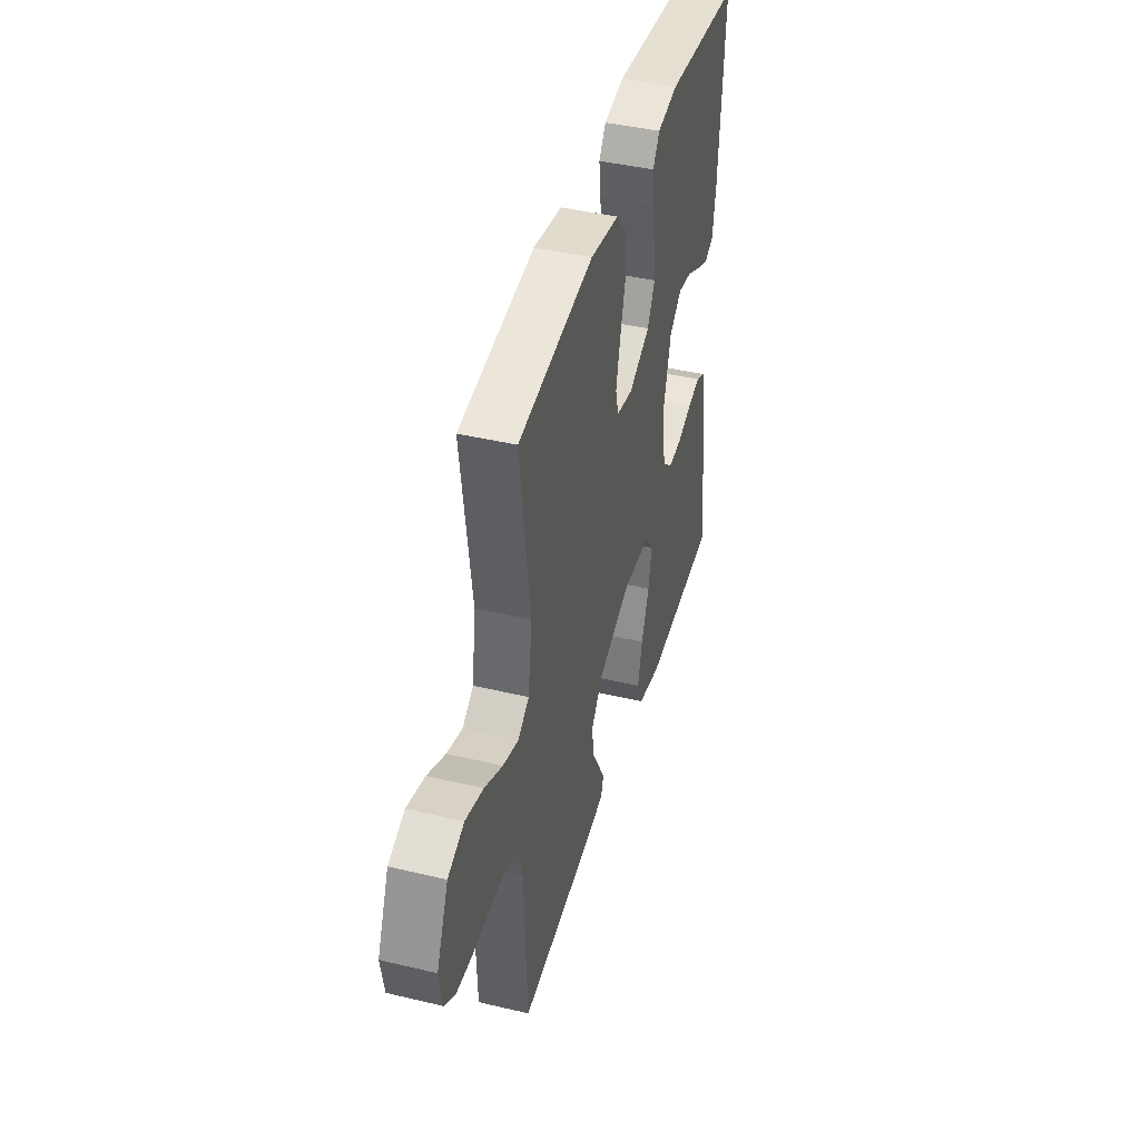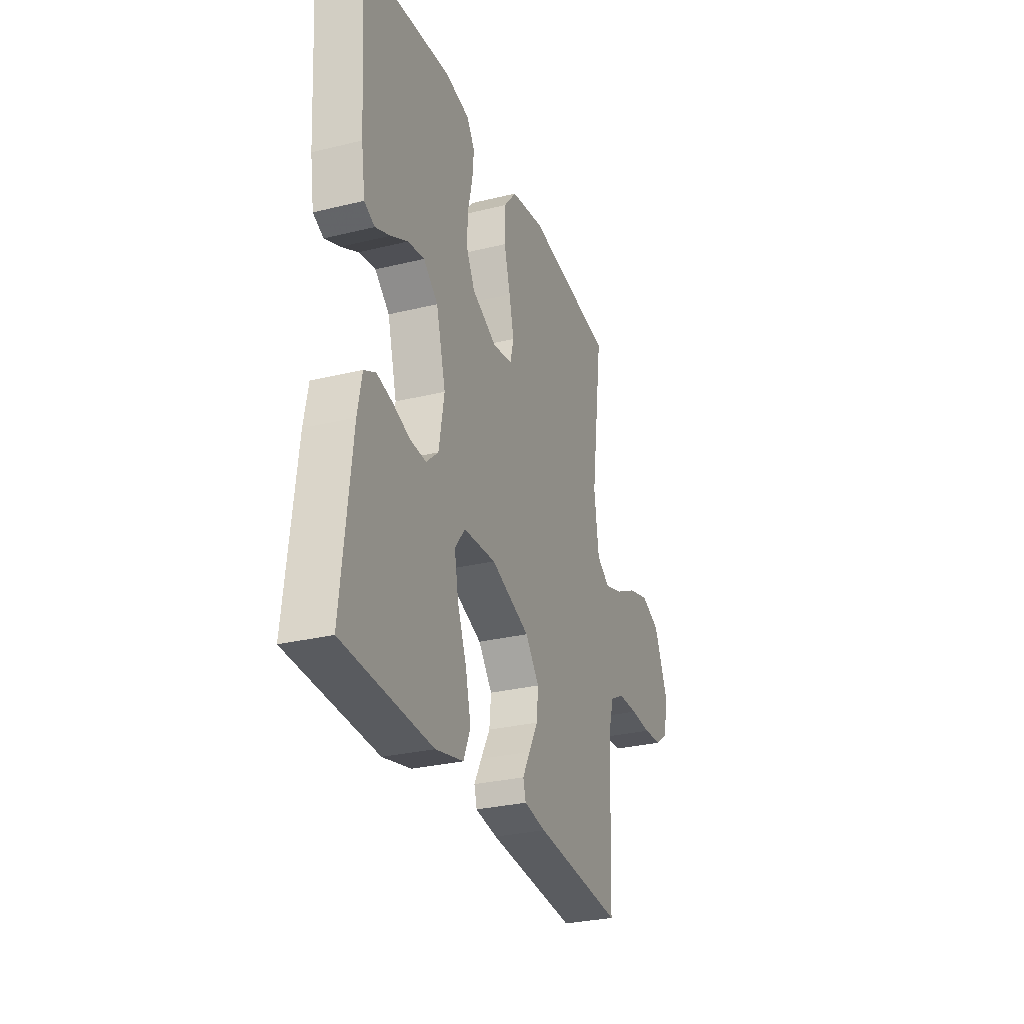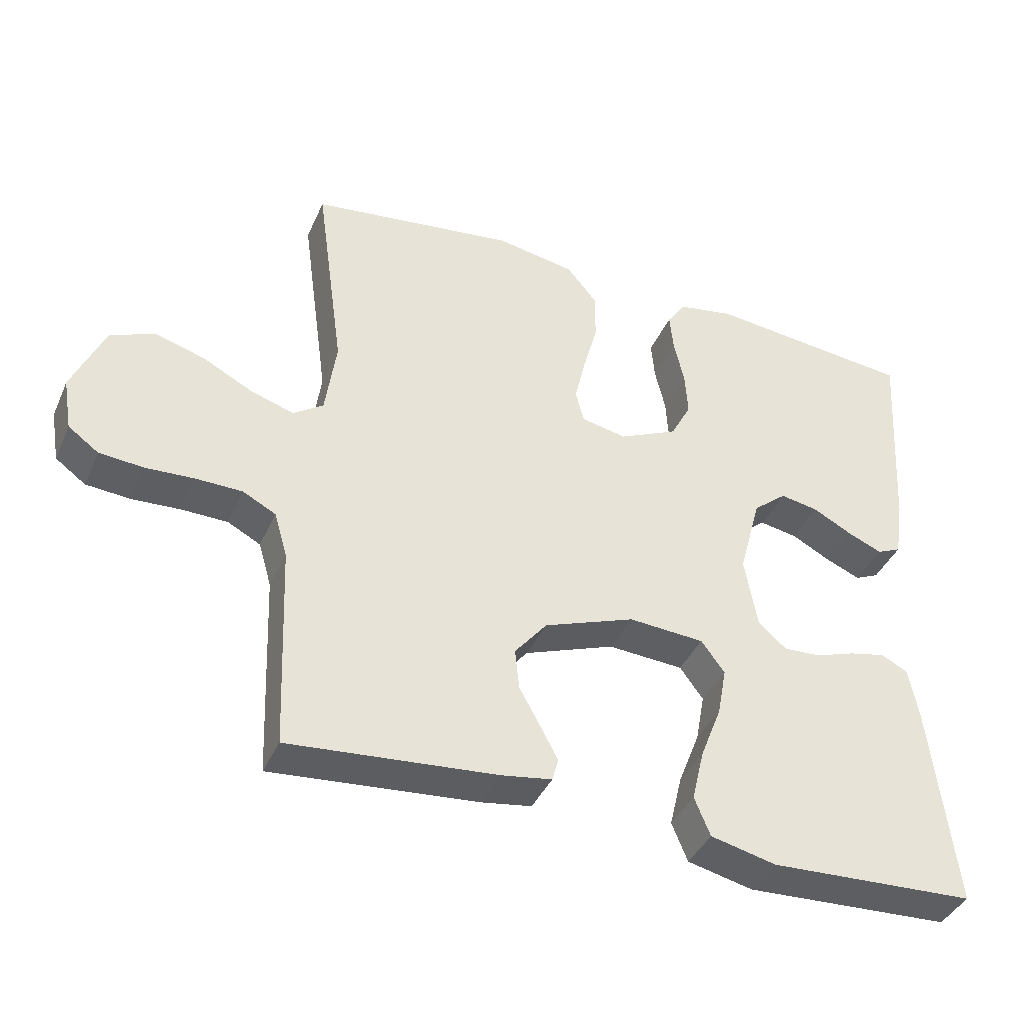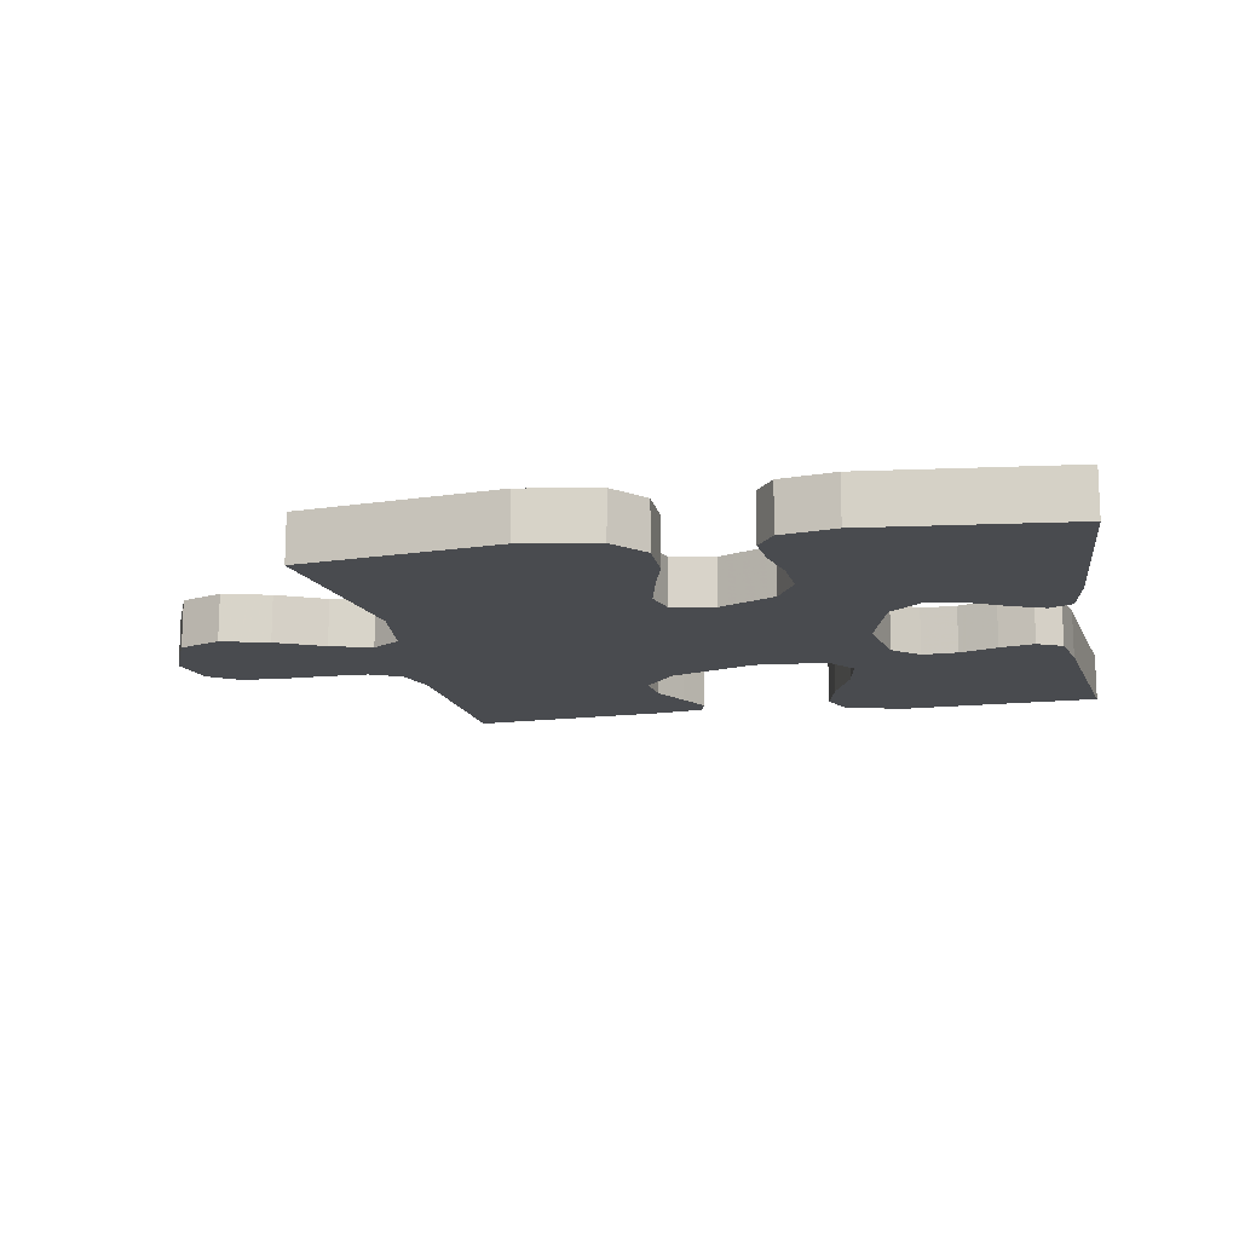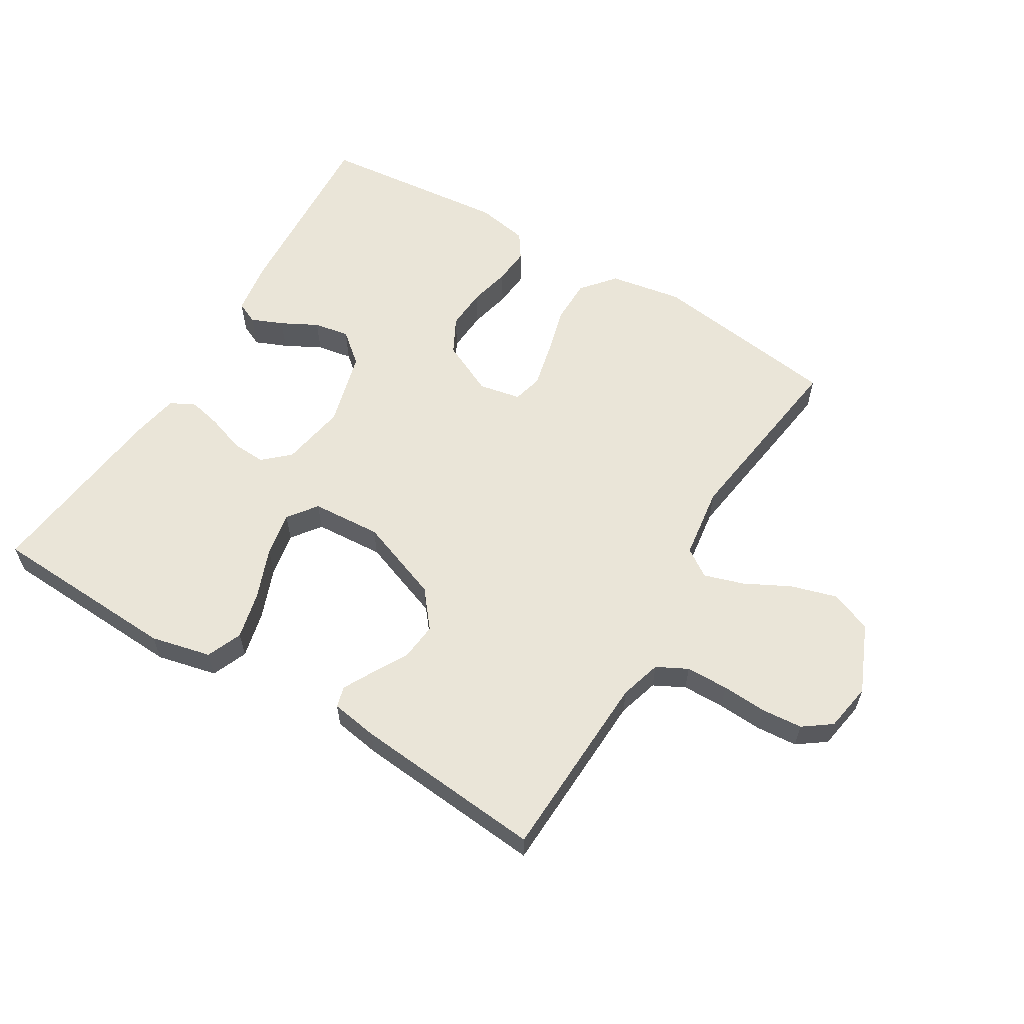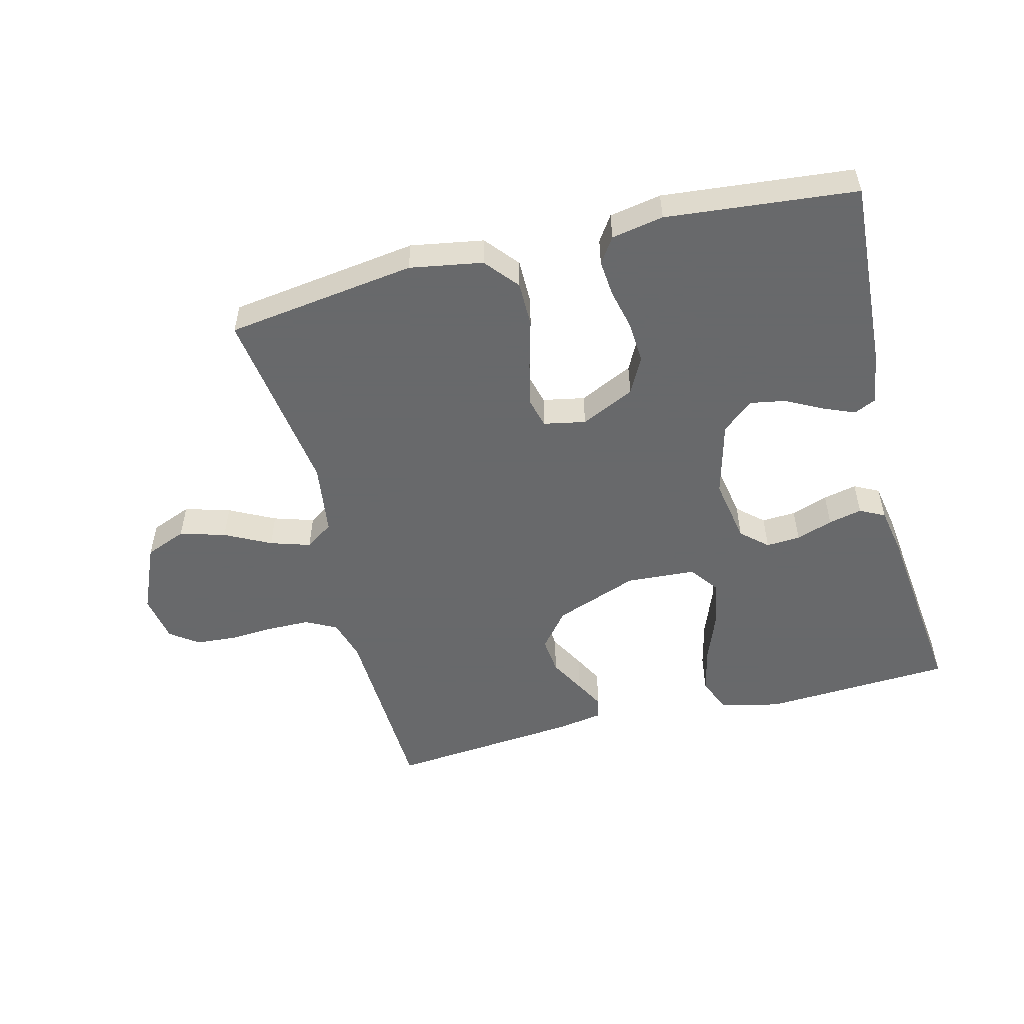
<metadata>
{"format":"obj","ext":"obj","renderer":"f3d","projection":"perspective","resolution":1024,"background":"white","views":[{"elev":42.7,"azim":-74.2,"up":"+Z"},{"elev":-29.2,"azim":109.9,"up":"+Z"},{"elev":-40.1,"azim":-22.5,"up":"+Z"},{"elev":-14.2,"azim":11.1,"up":"+Y"},{"elev":59.4,"azim":-148.9,"up":"+Y"},{"elev":-52.6,"azim":14.3,"up":"+Y"}]}
</metadata>
<code>
v 0.5 0.07 0.5
v 0.481 0.07 0.2
v 0.468 0.07 0.115
v 0.433 0.07 0.099
v 0.383 0.07 0.12
v 0.326 0.07 0.15
v 0.27 0.07 0.16
v 0.221 0.07 0.119
v 0.189 0.07 0
v 0.207 0.07 -0.103
v 0.248 0.07 -0.14
v 0.302 0.07 -0.137
v 0.36 0.07 -0.117
v 0.413 0.07 -0.105
v 0.452 0.07 -0.125
v 0.466 0.07 -0.2
v 0.5 0.07 -0.5
v 0.2 0.07 -0.515
v 0.105 0.07 -0.493
v 0.082 0.07 -0.437
v 0.1 0.07 -0.362
v 0.131 0.07 -0.282
v 0.144 0.07 -0.212
v 0.11 0.07 -0.166
v 0 0.07 -0.159
v -0.132 0.07 -0.208
v -0.179 0.07 -0.266
v -0.173 0.07 -0.325
v -0.142 0.07 -0.381
v -0.117 0.07 -0.428
v -0.126 0.07 -0.461
v -0.2 0.07 -0.473
v -0.5 0.07 -0.5
v -0.512 0.07 -0.2
v -0.531 0.07 -0.135
v -0.579 0.07 -0.11
v -0.646 0.07 -0.109
v -0.717 0.07 -0.113
v -0.781 0.07 -0.108
v -0.825 0.07 -0.076
v -0.838 0.07 0
v -0.791 0.07 0.108
v -0.726 0.07 0.134
v -0.654 0.07 0.113
v -0.582 0.07 0.076
v -0.519 0.07 0.056
v -0.475 0.07 0.086
v -0.459 0.07 0.2
v -0.5 0.07 0.5
v -0.2 0.07 0.541
v -0.085 0.07 0.521
v -0.041 0.07 0.468
v -0.041 0.07 0.396
v -0.062 0.07 0.319
v -0.078 0.07 0.25
v -0.066 0.07 0.203
v 0 0.07 0.19
v 0.085 0.07 0.23
v 0.115 0.07 0.287
v 0.111 0.07 0.353
v 0.096 0.07 0.418
v 0.091 0.07 0.475
v 0.118 0.07 0.515
v 0.2 0.07 0.53
v 0.5 0 0.5
v 0.481 0 0.2
v 0.468 0 0.115
v 0.433 0 0.099
v 0.383 0 0.12
v 0.326 0 0.15
v 0.27 0 0.16
v 0.221 0 0.119
v 0.189 0 0
v 0.207 0 -0.103
v 0.248 0 -0.14
v 0.302 0 -0.137
v 0.36 0 -0.117
v 0.413 0 -0.105
v 0.452 0 -0.125
v 0.466 0 -0.2
v 0.5 0 -0.5
v 0.2 0 -0.515
v 0.105 0 -0.493
v 0.082 0 -0.437
v 0.1 0 -0.362
v 0.131 0 -0.282
v 0.144 0 -0.212
v 0.11 0 -0.166
v 0 0 -0.159
v -0.132 0 -0.208
v -0.179 0 -0.266
v -0.173 0 -0.325
v -0.142 0 -0.381
v -0.117 0 -0.428
v -0.126 0 -0.461
v -0.2 0 -0.473
v -0.5 0 -0.5
v -0.512 0 -0.2
v -0.531 0 -0.135
v -0.579 0 -0.11
v -0.646 0 -0.109
v -0.717 0 -0.113
v -0.781 0 -0.108
v -0.825 0 -0.076
v -0.838 0 0
v -0.791 0 0.108
v -0.726 0 0.134
v -0.654 0 0.113
v -0.582 0 0.076
v -0.519 0 0.056
v -0.475 0 0.086
v -0.459 0 0.2
v -0.5 0 0.5
v -0.2 0 0.541
v -0.085 0 0.521
v -0.041 0 0.468
v -0.041 0 0.396
v -0.062 0 0.319
v -0.078 0 0.25
v -0.066 0 0.203
v 0 0 0.19
v 0.085 0 0.23
v 0.115 0 0.287
v 0.111 0 0.353
v 0.096 0 0.418
v 0.091 0 0.475
v 0.118 0 0.515
v 0.2 0 0.53
f 4 5 6
f 3 4 6
f 2 3 6
f 1 2 6
f 64 1 6
f 63 64 6
f 62 63 6
f 61 62 6
f 60 61 6
f 59 60 6 7
f 58 59 7 8
f 57 58 8 9
f 56 57 9 10
f 52 53 54
f 51 52 54
f 50 51 54
f 49 50 54
f 48 49 54
f 47 48 54 55
f 46 47 55 56
f 43 44 45
f 42 43 45
f 41 42 45
f 40 41 45
f 39 40 45
f 38 39 45
f 37 38 45
f 36 37 45 46
f 46 56 10
f 36 46 10
f 35 36 10
f 32 33 34
f 31 32 34
f 30 31 34
f 29 30 34
f 28 29 34
f 27 28 34 35
f 20 21 22
f 19 20 22
f 18 19 22
f 17 18 22
f 16 17 22
f 15 16 22
f 14 15 22
f 13 14 22
f 12 13 22
f 11 12 22 23
f 10 11 23 24
f 26 27 35
f 25 26 35
f 25 35 10
f 10 24 25
f 70 69 68
f 70 68 67
f 70 67 66
f 70 66 65
f 70 65 128
f 70 128 127
f 70 127 126
f 70 126 125
f 70 125 124
f 71 70 124 123
f 72 71 123 122
f 73 72 122 121
f 74 73 121 120
f 118 117 116
f 118 116 115
f 118 115 114
f 118 114 113
f 118 113 112
f 119 118 112 111
f 120 119 111 110
f 109 108 107
f 109 107 106
f 109 106 105
f 109 105 104
f 109 104 103
f 109 103 102
f 109 102 101
f 110 109 101 100
f 74 120 110
f 74 110 100
f 74 100 99
f 98 97 96
f 98 96 95
f 98 95 94
f 98 94 93
f 98 93 92
f 99 98 92 91
f 86 85 84
f 86 84 83
f 86 83 82
f 86 82 81
f 86 81 80
f 86 80 79
f 86 79 78
f 86 78 77
f 86 77 76
f 87 86 76 75
f 88 87 75 74
f 99 91 90
f 99 90 89
f 74 99 89
f 89 88 74
f 1 65 66 2
f 2 66 67 3
f 3 67 68 4
f 4 68 69 5
f 5 69 70 6
f 6 70 71 7
f 7 71 72 8
f 8 72 73 9
f 9 73 74 10
f 10 74 75 11
f 11 75 76 12
f 12 76 77 13
f 13 77 78 14
f 14 78 79 15
f 15 79 80 16
f 16 80 81 17
f 17 81 82 18
f 18 82 83 19
f 19 83 84 20
f 20 84 85 21
f 21 85 86 22
f 22 86 87 23
f 23 87 88 24
f 24 88 89 25
f 25 89 90 26
f 26 90 91 27
f 27 91 92 28
f 28 92 93 29
f 29 93 94 30
f 30 94 95 31
f 31 95 96 32
f 32 96 97 33
f 33 97 98 34
f 34 98 99 35
f 35 99 100 36
f 36 100 101 37
f 37 101 102 38
f 38 102 103 39
f 39 103 104 40
f 40 104 105 41
f 41 105 106 42
f 42 106 107 43
f 43 107 108 44
f 44 108 109 45
f 45 109 110 46
f 46 110 111 47
f 47 111 112 48
f 48 112 113 49
f 49 113 114 50
f 50 114 115 51
f 51 115 116 52
f 52 116 117 53
f 53 117 118 54
f 54 118 119 55
f 55 119 120 56
f 56 120 121 57
f 57 121 122 58
f 58 122 123 59
f 59 123 124 60
f 60 124 125 61
f 61 125 126 62
f 62 126 127 63
f 63 127 128 64
f 64 128 65 1

</code>
